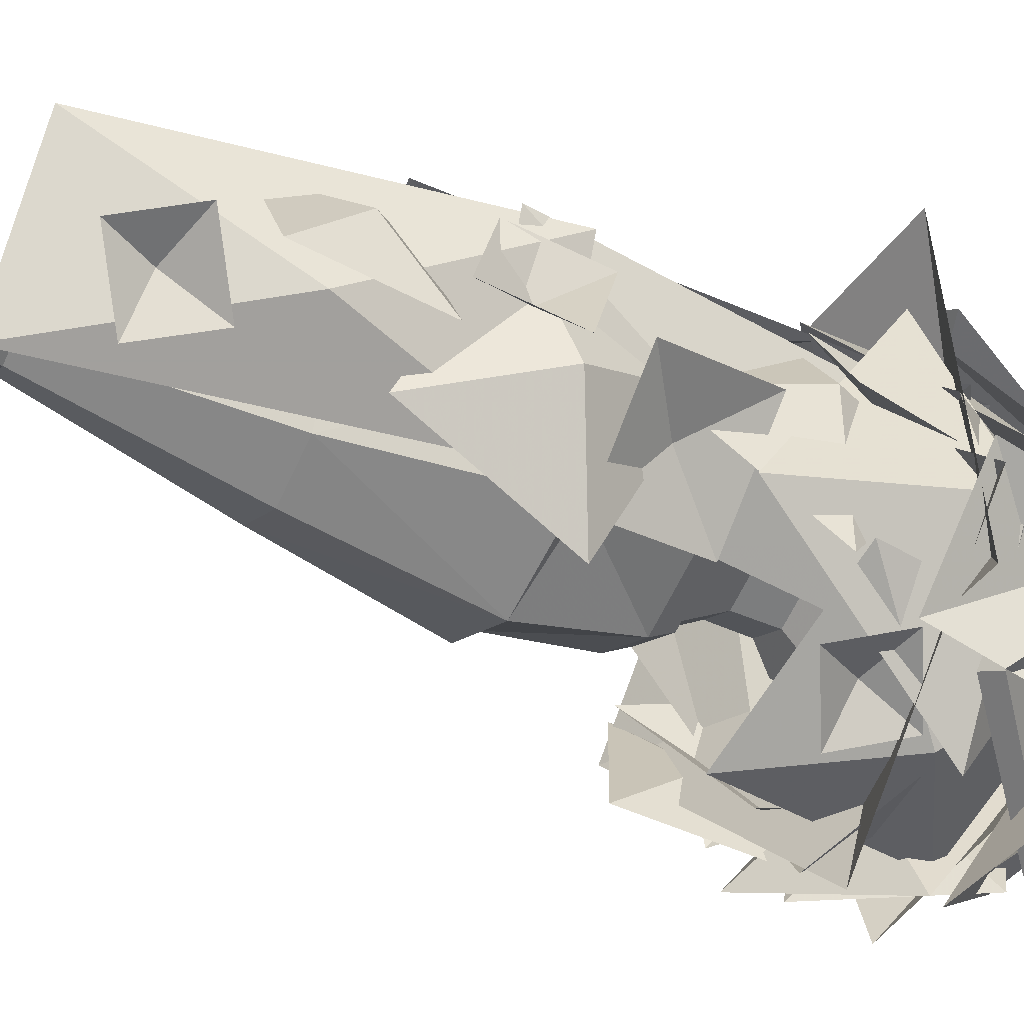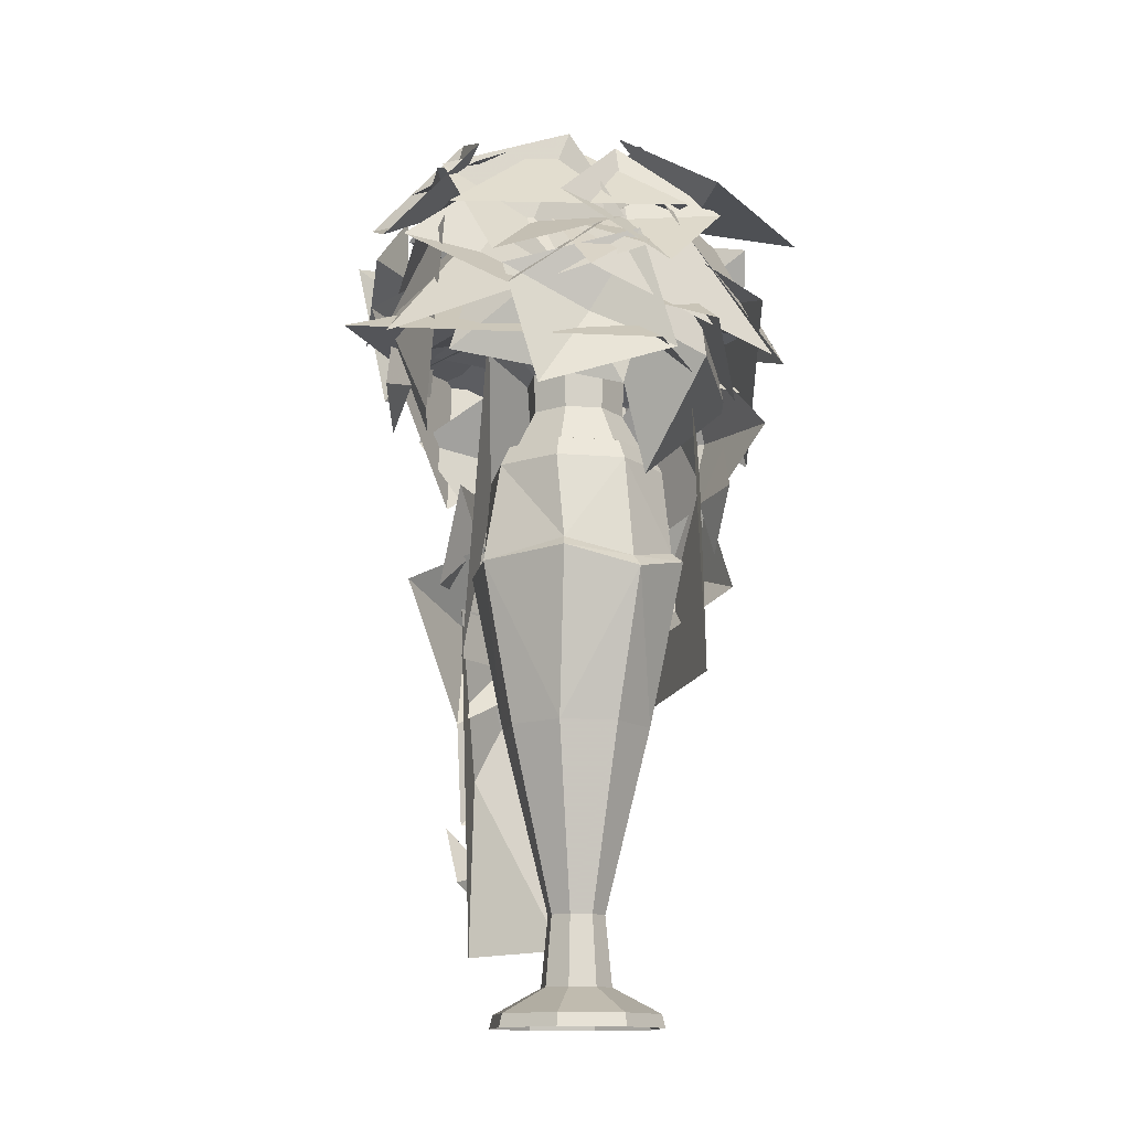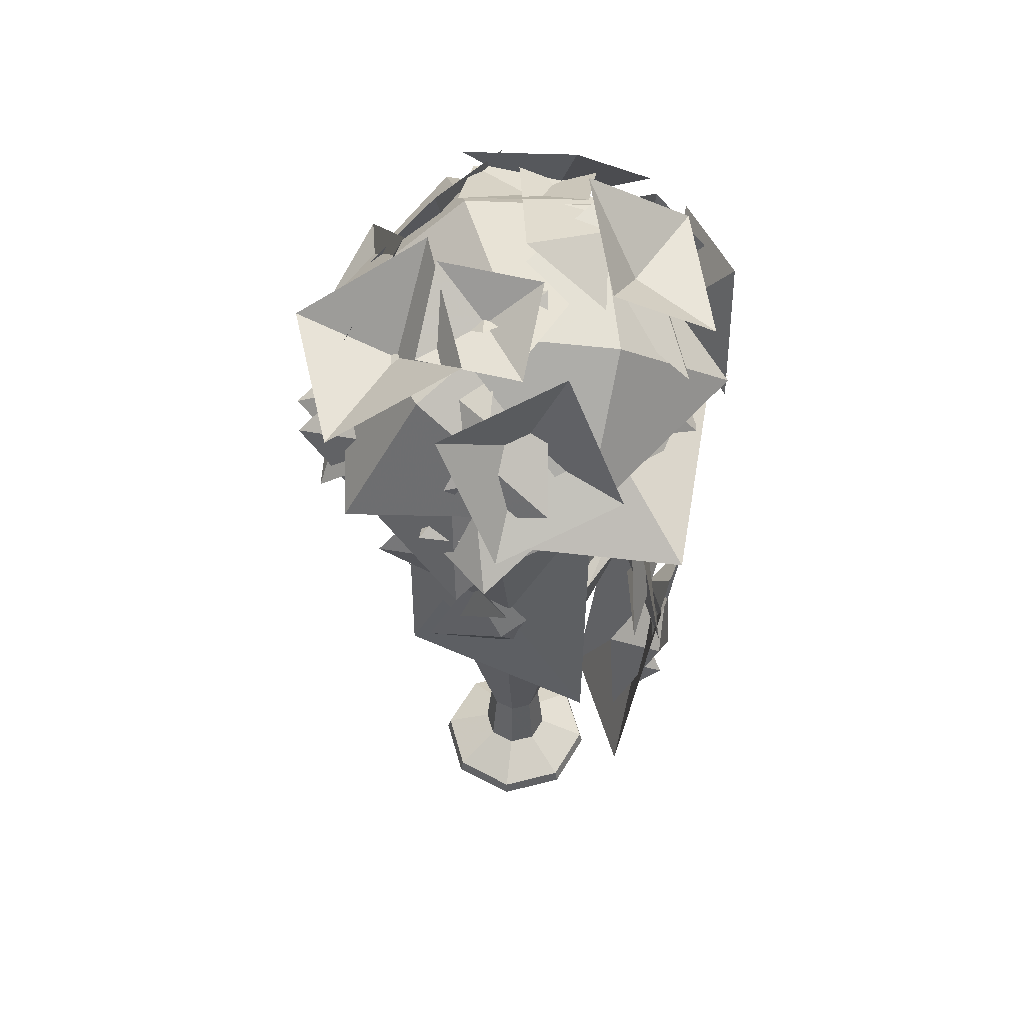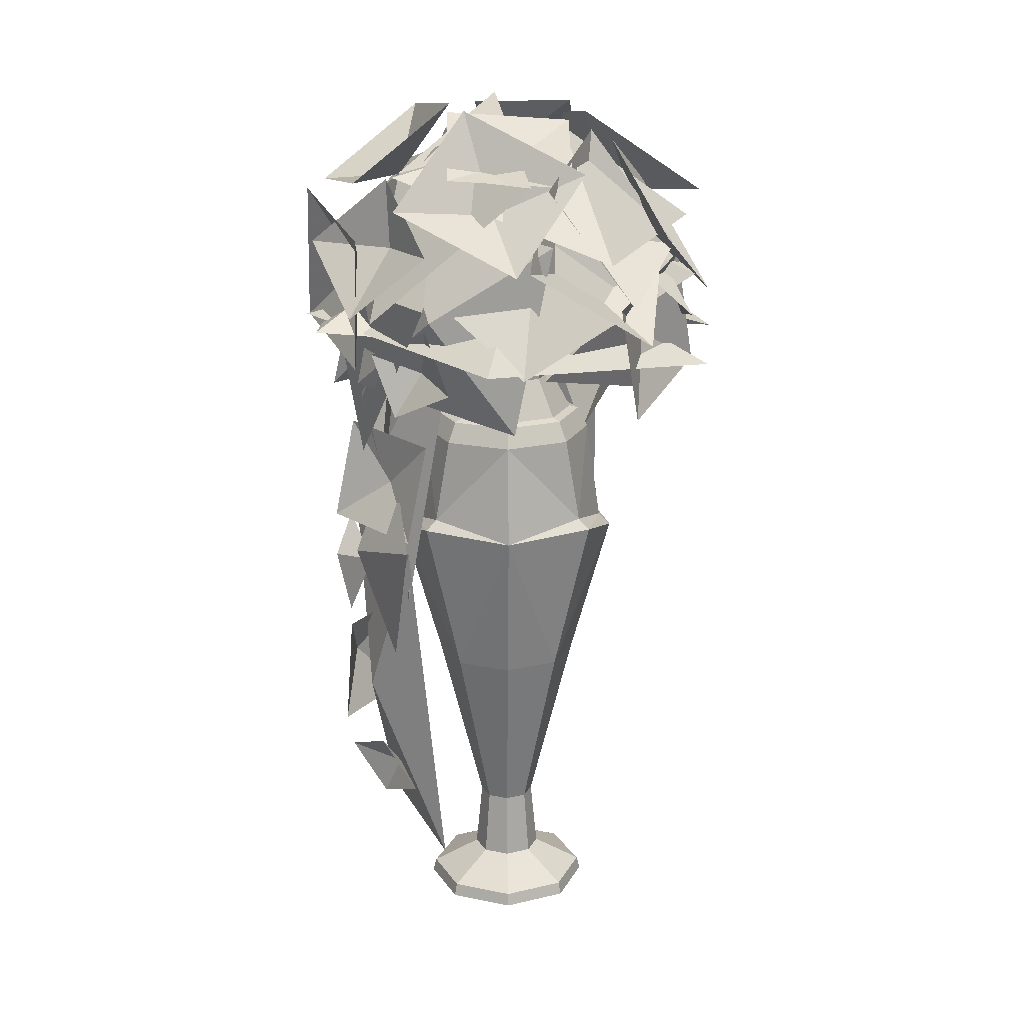
<metadata>
{"format":"obj","ext":"obj","renderer":"f3d","projection":"perspective","resolution":1024,"background":"white","views":[{"elev":-36.8,"azim":-116.9,"up":"+Y"},{"elev":-13.8,"azim":57.5,"up":"+Z"},{"elev":53.5,"azim":-172.8,"up":"+Z"},{"elev":19.1,"azim":-1.5,"up":"+Z"}]}
</metadata>
<code>
g zhucheng_yewai_291_huatan_01a
v -24.48 -3.159 79.9
v -17.86 -9.835 87.24
v -23.92 -7.466 96.2
v -18.25 -16.79 76.09
v -17.68 -21.09 92.39
v -16.35 -15.83 77.75
v -10.38 -17.33 75.84
v -9.897 -20.29 81.48
v -13.65 -17.96 70.58
v -7.201 -22.42 74.31
v -16.83 8.202 69.22
v -16.82 2.91 74.71
v -14.51 7.795 79.57
v -21.95 -0.03376 70.05
v -19.63 -0.4406 80.4
v -7.141 -7.564 105.1
v 0.1989 -12.85 99.91
v 7.301 -7.06 104.1
v -7.169 -19.3 98.92
v 7.273 -18.8 97.91
v -23.14 -12.75 90.88
v -13.89 -16.08 90.63
v -14.22 -16.15 98.64
v -18.66 -19.31 82.9
v -9.745 -22.71 90.66
v -0.9603 25.4 81.17
v -2.549 14.93 89.25
v 5.893 21.19 96.11
v -14.29 18.58 85.36
v -7.441 14.36 100.3
v 11.13 14.03 63.09
v 4.03 14.79 62.42
v 4.569 18.18 70.06
v 5.012 16.18 56.06
v -1.548 20.33 63.03
v 19.11 7.455 92.89
v 16.65 -4.17 90.66
v 25.03 -3.927 82.95
v 12.82 -3.12 101.3
v 18.74 -14.5 91.32
v -2.555 14.07 99.01
v 2.322 7.537 100.2
v 9.201 12.69 99.29
v -3.732 4.984 104.8
v 8.023 3.609 105.1
v 13.15 -18.71 83.48
v 16.39 -9.196 78.57
v 20.99 -5.287 87.87
v 15.56 -15.47 69.24
v 23.4 -2.047 73.62
v 14.59 -20.89 84.16
v 8.812 -12.11 91.39
v 4.32 -21.69 98.05
v 20.27 -6.971 89.17
v 10 -7.775 103.1
v -18.99 7.075 42.26
v -17.74 0.9133 45.57
v -20.48 4.187 51.01
v -20.52 -0.8362 39.39
v -22 -3.725 48.14
f 1 2 3
f 1 4 2
f 5 3 2
f 4 5 2
f 6 7 8
f 6 9 7
f 10 8 7
f 9 10 7
f 11 12 13
f 11 14 12
f 15 13 12
f 14 15 12
f 16 17 18
f 16 19 17
f 20 18 17
f 19 20 17
f 21 22 23
f 21 24 22
f 25 23 22
f 24 25 22
f 26 27 28
f 26 29 27
f 30 28 27
f 29 30 27
f 31 32 33
f 31 34 32
f 35 33 32
f 34 35 32
f 36 37 38
f 36 39 37
f 40 38 37
f 39 40 37
f 41 42 43
f 41 44 42
f 45 43 42
f 44 45 42
f 46 47 48
f 46 49 47
f 50 48 47
f 49 50 47
f 51 52 53
f 51 54 52
f 55 53 52
f 54 55 52
f 56 57 58
f 56 59 57
f 60 58 57
f 59 60 57
g zhucheng_yewai_291_huatan_01a
v -13.28 -21.55 95.76
v -1.951 -17.92 94.71
v -5.178 -13.5 106
v 0.5916 -27.27 89.26
v 8.696 -19.23 99.53
v -11.16 5.776 104.5
v -13 -3.864 97.29
v -6.851 -9.683 106.4
v -22.44 1.563 95.86
v -18.13 -13.9 97.78
v 24.36 3.154 94.11
v 12.27 7.504 93.27
v 9.669 -0.5008 104.3
v 18.38 19.12 91.7
v 3.691 15.47 101.9
v -19.6 -0.8398 65.25
v -14.85 -4.935 58.3
v -10.16 -10.49 64.45
v -22 -2.185 53.16
v -12.56 -11.84 52.36
v -20.61 -1.604 20.1
v -14.34 -3.483 18.36
v -16.4 -8.347 23.58
v -16.38 -2.415 13.42
v -12.17 -9.158 16.89
f 61 62 63
f 61 64 62
f 65 63 62
f 64 65 62
f 66 67 68
f 66 69 67
f 70 68 67
f 69 70 67
f 71 72 73
f 71 74 72
f 75 73 72
f 74 75 72
f 76 77 78
f 76 79 77
f 80 78 77
f 79 80 77
f 81 82 83
f 81 84 82
f 85 83 82
f 84 85 82
g zhucheng_yewai_291_huatan_01a
v -10.54 16.39 38.9
v 3.762 15.09 65
v 12.13 9.536 39.95
v -10.58 13.19 90.29
v 12.02 6.935 93.86
v -19.81 8.287 49.68
v -17.87 -3.666 29.73
v -12.58 -8.771 49.68
v -15.39 7.329 9.744
v -8.388 -9.729 7.943
v -12.86 7.671 83.8
v -15.05 -3.319 63.72
v -5.624 -9.386 83.8
v -19.82 8.349 43.65
v -12.59 -8.709 43.65
f 86 87 88
f 86 89 87
f 89 90 87
f 87 90 88
f 91 92 93
f 91 94 92
f 94 95 92
f 92 95 93
f 96 97 98
f 96 99 97
f 99 100 97
f 97 100 98
g zhucheng_yewai_291_huatan_01a
v 8.684 19.03 75.7
v -6.249 3.326 89.79
v 7.026 -15.35 77.83
v -21.33 20.61 77.88
v -22.99 -13.77 80.01
v 0.5605 24.15 73.18
v 5.158 6.358 90.94
v 26.02 1.771 76.91
v -18.86 3.633 82.64
v 6.598 -18.74 86.37
v -24.62 -5.614 80.42
v 1.654 -4.947 87.23
v 3.256 19.43 75.39
v -2.753 -30.31 78.62
v 25.12 -5.264 73.58
f 101 102 103
f 101 104 102
f 105 103 102
f 104 105 102
f 106 107 108
f 106 109 107
f 110 108 107
f 109 110 107
f 111 112 113
f 111 114 112
f 115 113 112
f 114 115 112
g zhucheng_yewai_291_huatan_01a
v -13.41 -14.76 81.14
v -3e-06 -14.76 81.14
v -8e-06 2.1e-05 85.77
v 13.41 -14.76 81.14
v 13.41 14.76 81.14
v 2.915 2.445 4.505
v 4.121 -0.468 4.505
v 9.773 -0.468 1.531
v 6.911 6.442 1.531
v 6.162 5.693 33.82
v -2.1e-05 8.245 33.82
v -3.1e-05 12.19 52.49
v 10.28 7.728 52.93
v 3.34 -0.468 12.57
v 4.121 -0.468 4.505
v 2.915 2.445 4.505
v 2.362 1.893 12.57
v 9.773 -0.468 1.531
v 10.15 -0.468 5e-06
v 7.178 6.709 3e-06
v 6.911 6.442 1.531
v -8e-06 2.871 12.57
v 9.047 6.947 54.11
v 10.28 7.728 52.93
v -3.1e-05 12.19 52.49
v 7.368 6.899 64.31
v 10.42 -0.468 64.31
v 12.12 -0.468 52.25
v -6e-06 9.304 1.531
v -5e-06 3.653 4.505
v -8.9e-05 9.952 64.31
v -5e-06 3.653 4.505
v -5e-06 9.683 -1e-06
v -6e-06 9.304 1.531
v -9.773 -0.468 1.531
v -4.121 -0.468 4.505
v -2.915 2.445 4.505
v -6.911 6.442 1.531
v -6.162 5.693 33.82
v -10.28 7.728 52.93
v -2.915 2.445 4.505
v -4.121 -0.468 4.505
v -3.34 -0.468 12.57
v -2.362 1.893 12.57
v -7.178 6.709 -4e-06
v -10.15 -0.468 -4e-06
v -9.773 -0.468 1.531
v -6.911 6.442 1.531
v -9.047 6.947 54.11
v -10.28 7.728 52.93
v -12.12 -0.468 52.25
v -10.42 -0.468 64.31
v -7.369 6.899 64.31
v 5.674 -0.468 71.57
v 8.138 -0.468 67
v 5.755 5.286 67
v 4.013 3.544 71.57
v -0.000112 7.67 67
v -0.000136 5.206 71.57
v -5.755 5.286 67
v -4.013 3.544 71.57
v 4.219 3.75 76.12
v 5.966 -0.468 76.12
v -0.000139 5.498 76.12
v -4.219 3.75 76.12
v 7.567 7.099 80.56
v 10.7 -0.468 80.56
v -4.4e-05 10.23 80.56
v -7.568 7.099 80.56
v -0.000105 8.742 66.68
v 6.513 6.044 66.68
v -6.513 6.044 66.68
v -9.211 -0.468 66.68
v 6.513 6.044 66.68
v -0.000105 8.742 66.68
v -0.000112 7.67 67
v 5.755 5.286 67
v -6.513 6.044 66.68
v -5.755 5.286 67
v -9.211 -0.468 66.68
v -8.138 -0.468 67
v 13.52 -0.468 50.83
v 8.714 -0.468 33.82
v 13.52 -0.468 50.83
v -13.52 -0.468 50.83
v -8.714 -0.468 33.82
v -13.52 -0.468 50.83
v -8.138 -0.468 67
v -5.675 -0.468 71.57
v -5.966 -0.468 76.12
v -10.7 -0.468 80.56
v 9.211 -0.468 66.68
v 8.138 -0.468 67
v 9.211 -0.468 66.68
v 2.915 -3.381 4.505
v 6.911 -7.378 1.531
v 9.773 -0.468 1.531
v 4.121 -0.468 4.505
v 6.162 -6.629 33.82
v 10.28 -8.664 52.93
v -2.1e-05 -13.13 52.49
v -1.4e-05 -9.181 33.82
v 3.34 -0.468 12.57
v 2.362 -2.829 12.57
v 2.915 -3.381 4.505
v 4.121 -0.468 4.505
v 9.773 -0.468 1.531
v 6.911 -7.378 1.531
v 7.178 -7.645 6e-06
v 10.15 -0.468 5e-06
v -6e-06 -3.807 12.57
v 9.047 -7.883 54.11
v -2.1e-05 -13.13 52.49
v 10.28 -8.664 52.93
v 12.12 -0.468 52.25
v 10.42 -0.468 64.31
v 7.368 -7.835 64.31
v -2e-06 -4.589 4.505
v 2e-06 -10.24 1.531
v -8.8e-05 -10.89 64.31
v -2e-06 -4.589 4.505
v 2e-06 -10.24 1.531
v 3e-06 -10.62 3e-06
v -9.773 -0.468 1.531
v -6.911 -7.378 1.531
v -2.915 -3.381 4.505
v -4.121 -0.468 4.505
v -6.162 -6.629 33.82
v -10.28 -8.664 52.93
v -2.915 -3.381 4.505
v -2.362 -2.829 12.57
v -3.34 -0.468 12.57
v -4.121 -0.468 4.505
v -7.178 -7.645 -1e-06
v -6.911 -7.378 1.531
v -9.773 -0.468 1.531
v -10.15 -0.468 -4e-06
v -9.047 -7.883 54.11
v -10.28 -8.664 52.93
v -7.369 -7.835 64.31
v -10.42 -0.468 64.31
v -12.12 -0.468 52.25
v 5.674 -0.468 71.57
v 4.013 -4.48 71.57
v 5.755 -6.222 67
v 8.138 -0.468 67
v -0.000132 -6.142 71.57
v -0.000106 -8.606 67
v -4.013 -4.48 71.57
v -5.755 -6.222 67
v 4.219 -4.686 76.12
v 5.966 -0.468 76.12
v -0.000134 -6.434 76.12
v -4.219 -4.686 76.12
v 10.7 -0.468 80.56
v 7.567 -8.036 80.56
v -3.5e-05 -11.17 80.56
v -7.568 -8.036 80.56
v 6.513 -6.98 66.68
v -9.8e-05 -9.678 66.68
v -6.513 -6.98 66.68
v -9.211 -0.468 66.68
v 6.513 -6.98 66.68
v 5.755 -6.222 67
v -0.000106 -8.606 67
v -9.8e-05 -9.678 66.68
v -5.755 -6.222 67
v -6.513 -6.98 66.68
v -8.138 -0.468 67
v -9.211 -0.468 66.68
v 8.714 -0.468 33.82
v 13.52 -0.468 50.83
v 13.52 -0.468 50.83
v -13.52 -0.468 50.83
v -8.714 -0.468 33.82
v -13.52 -0.468 50.83
v -5.675 -0.468 71.57
v -8.138 -0.468 67
v -5.966 -0.468 76.12
v -10.7 -0.468 80.56
v 9.211 -0.468 66.68
v 9.211 -0.468 66.68
v 8.138 -0.468 67
v -8e-06 14.76 81.14
v -13.41 14.76 81.14
f 116 117 118
f 118 119 120
f 121 122 123
f 123 124 121
f 125 126 127
f 127 128 125
f 129 130 131
f 131 132 129
f 133 134 135
f 135 136 133
f 137 126 125
f 125 132 137
f 138 139 140
f 138 141 142
f 142 143 138
f 121 124 144
f 144 145 121
f 146 141 138
f 138 140 146
f 132 131 147
f 147 137 132
f 136 135 148
f 148 149 136
f 150 151 152
f 152 153 150
f 154 155 127
f 127 126 154
f 156 157 158
f 158 159 156
f 160 161 162
f 162 163 160
f 137 159 154
f 154 126 137
f 164 140 165
f 164 166 167
f 167 168 164
f 152 145 144
f 144 153 152
f 146 140 164
f 164 168 146
f 159 137 147
f 147 156 159
f 163 149 148
f 148 160 163
f 169 170 171
f 171 172 169
f 172 171 173
f 173 174 172
f 174 173 175
f 175 176 174
f 177 178 169
f 169 172 177
f 177 172 174
f 174 179 177
f 179 174 176
f 176 180 179
f 177 181 182
f 182 178 177
f 179 183 181
f 181 177 179
f 180 184 183
f 183 179 180
f 141 146 185
f 185 186 141
f 146 168 187
f 187 185 146
f 168 167 188
f 188 187 168
f 189 190 191
f 191 192 189
f 190 193 194
f 194 191 190
f 193 195 196
f 196 194 193
f 125 128 197
f 197 198 125
f 139 138 143
f 143 199 139
f 132 125 198
f 198 129 132
f 200 155 154
f 154 201 200
f 166 164 165
f 165 202 166
f 154 159 158
f 158 201 154
f 176 175 203
f 203 204 176
f 180 176 204
f 204 205 180
f 184 180 205
f 205 206 184
f 141 186 207
f 207 142 141
f 189 192 208
f 208 209 189
f 210 211 212
f 212 213 210
f 214 215 216
f 216 217 214
f 218 219 220
f 220 221 218
f 222 223 224
f 224 225 222
f 226 219 214
f 214 217 226
f 227 228 229
f 227 230 231
f 231 232 227
f 210 233 234
f 234 211 210
f 235 228 227
f 227 232 235
f 219 226 236
f 236 220 219
f 223 237 238
f 238 224 223
f 239 240 241
f 241 242 239
f 243 217 216
f 216 244 243
f 245 246 247
f 247 248 245
f 249 250 251
f 251 252 249
f 226 217 243
f 243 246 226
f 253 254 228
f 253 255 256
f 256 257 253
f 241 240 234
f 234 233 241
f 235 255 253
f 253 228 235
f 246 245 236
f 236 226 246
f 250 249 238
f 238 237 250
f 258 259 260
f 260 261 258
f 259 262 263
f 263 260 259
f 262 264 265
f 265 263 262
f 266 259 258
f 258 267 266
f 266 268 262
f 262 259 266
f 268 269 264
f 264 262 268
f 266 267 270
f 270 271 266
f 268 266 271
f 271 272 268
f 269 268 272
f 272 273 269
f 232 274 275
f 275 235 232
f 235 275 276
f 276 255 235
f 255 276 277
f 277 256 255
f 278 279 280
f 280 281 278
f 281 280 282
f 282 283 281
f 283 282 284
f 284 285 283
f 214 286 287
f 287 215 214
f 229 288 230
f 230 227 229
f 219 218 286
f 286 214 219
f 289 290 243
f 243 244 289
f 257 291 254
f 254 253 257
f 243 290 247
f 247 246 243
f 264 292 293
f 293 265 264
f 269 294 292
f 292 264 269
f 273 295 294
f 294 269 273
f 232 231 296
f 296 274 232
f 278 297 298
f 298 279 278
f 120 299 118
f 118 299 300
f 300 116 118
f 118 117 119
g zhucheng_yewai_291_huatan_01a
v -20.06 3.963 90.15
v -12.84 -10.8 98.51
v -1.327 1.156 106.4
v -16.37 -18.43 82.05
v 2.361 -21.23 98.34
v 0.7626 16.32 94.07
v 15.98 3.056 92.78
v 21.17 13.11 76.08
v 1.623 -9.494 99.65
v 22.03 -12.7 81.65
v -7.76 0.1063 100.5
v -21.81 -5.244 84.55
v -10.11 -23.1 84.51
v -15.66 15.28 79.43
v -18 -7.927 63.49
v -12.25 2.465 83.68
v -18.67 2.337 70.53
v -17.8 -12.18 71.48
v -10.07 14.05 68.73
v -15.63 -0.5946 56.53
v 8.582 3.898 100.5
v -10.38 5.414 94.82
v -10.46 -14.36 95.01
v -2.877 20.58 84.42
v -21.92 2.329 78.96
v 11.51 -24.67 90.11
v 6.602 -7.429 103.4
v -13.61 -14.04 98.45
v 22.58 0.4782 91.39
v -2.548 11.11 99.72
v 3.57 16 62.86
v -0.4796 17.44 54.24
v -7.914 12.48 57.77
v 8.632 16.14 51.34
v -2.852 12.61 46.25
v -2.52 7.377 99.61
v -9.245 15.33 88.07
v -18.81 3.216 86.88
v 5.566 19.21 85.33
v -10.73 15.05 72.6
v 19.81 -1.445 92.36
v 9.064 14.03 93.5
v -3.877 2.636 101.1
v 17.42 17.63 76.93
v -6.271 21.71 85.64
v 23.95 9.592 81.26
v 5.408 15.69 87.67
v 5.309 -1.498 98.78
v 4.189 21.92 68.11
v -14.46 10.83 85.63
v 2.077 13.21 85
v -0.6935 19.18 71.91
v -12.92 11.24 72.11
v 13.81 17.55 70.61
v -1.189 15.57 57.73
v 23.15 -5.607 85.13
v 3.732 -12.96 95.61
v 1.431 -27.07 77.34
v 2.325 9.628 101.2
v -19.39 -11.84 93.39
v 10 2.693 62.9
v 15.96 7.383 76.5
v 17.31 -7.713 79.77
v 5.033 18.35 74.77
v 12.35 7.944 91.63
v 19.14 -5.443 91.37
v 7.332 -11.97 86.72
v 16.7 -20.11 79.62
v 4.595 -10.79 101.1
v 2.157 -25.45 89.31
v -18.32 -10.76 72.92
v -9.421 -21.15 82.75
v -13.98 -11.08 95.36
v 0.5607 -21.25 69.17
v 4.9 -21.57 91.6
v 4.225 -20.42 75.54
v 14.83 -12.66 84.33
v 4.322 -13.92 95.99
v 16.98 -5.03 70.63
v 17.07 1.466 91.08
v -13.52 6.044 38.73
v -20.11 2.905 32.09
v -20.27 -4.906 38.75
v -14.53 7.384 24.8
v -21.29 -3.566 24.82
v -14.71 0.9859 61.08
v -19.34 -4.293 48.75
v -12.57 -16.12 52.5
v -16.63 8.999 44.55
v -14.49 -8.105 35.97
v -7.806 -11.14 101.8
v -12.32 6.836 97.45
v -24.53 -0.8428 85.08
v 6.432 9.189 100.1
v -10.29 19.49 83.36
f 301 302 303
f 301 304 302
f 305 303 302
f 304 305 302
f 306 307 308
f 306 309 307
f 310 308 307
f 309 310 307
f 311 312 313
f 311 314 312
f 315 313 312
f 314 315 312
f 316 317 318
f 316 319 317
f 320 318 317
f 319 320 317
f 321 322 323
f 321 324 322
f 325 323 322
f 324 325 322
f 326 327 328
f 326 329 327
f 330 328 327
f 329 330 327
f 331 332 333
f 331 334 332
f 335 333 332
f 334 335 332
f 336 337 338
f 336 339 337
f 340 338 337
f 339 340 337
f 341 342 343
f 341 344 342
f 345 343 342
f 344 345 342
f 346 347 348
f 346 349 347
f 350 348 347
f 349 350 347
f 351 352 353
f 351 354 352
f 355 353 352
f 354 355 352
f 356 357 358
f 356 359 357
f 360 358 357
f 359 360 357
f 361 362 363
f 361 364 362
f 365 363 362
f 364 365 362
f 366 367 368
f 366 369 367
f 370 368 367
f 369 370 367
f 371 372 373
f 371 374 372
f 375 373 372
f 374 375 372
f 376 377 378
f 376 379 377
f 380 378 377
f 379 380 377
f 381 382 383
f 381 384 382
f 385 383 382
f 384 385 382
f 386 387 388
f 386 389 387
f 390 388 387
f 389 390 387
f 391 392 393
f 391 394 392
f 395 393 392
f 394 395 392

</code>
